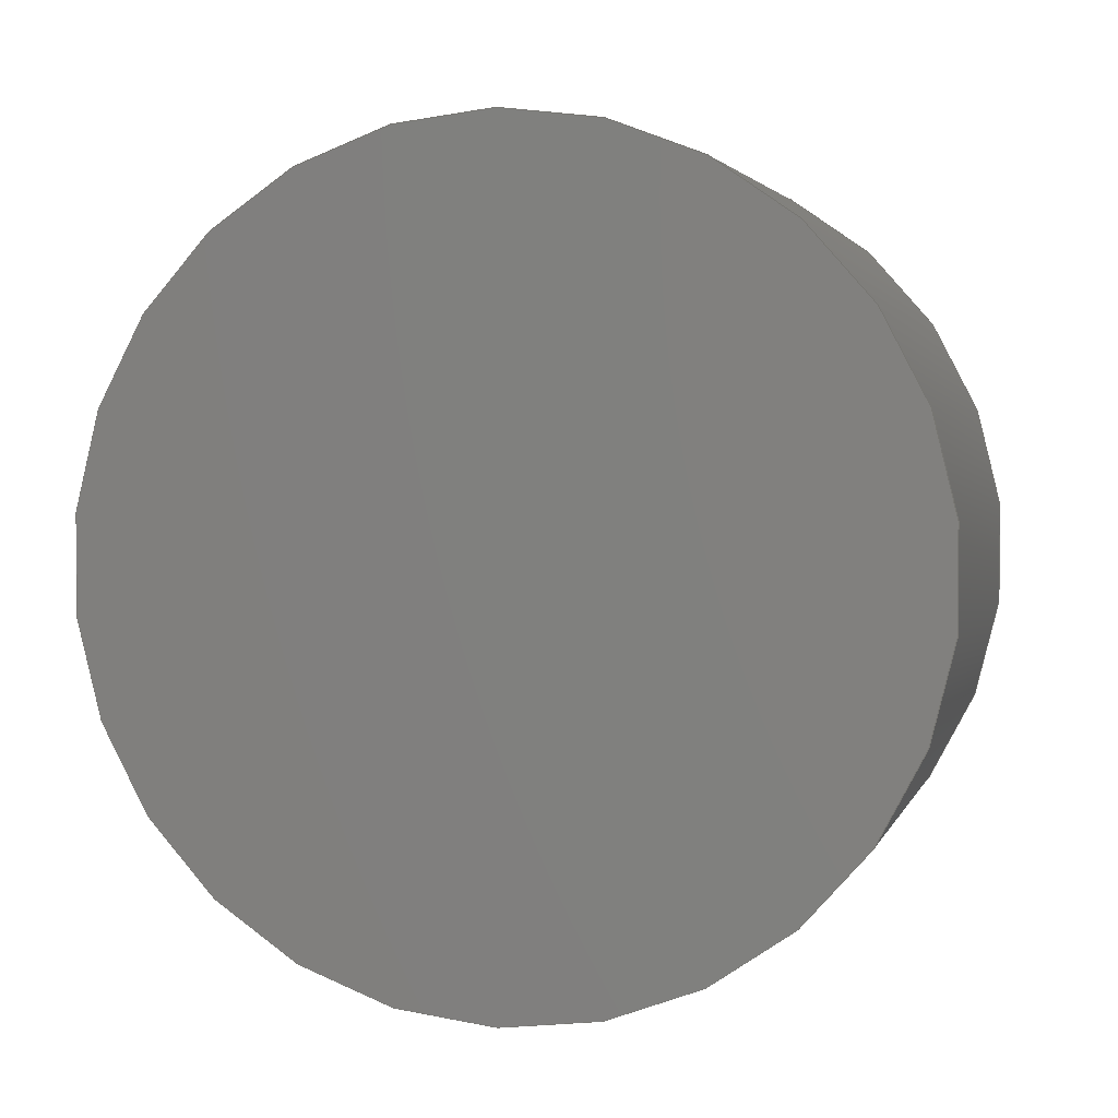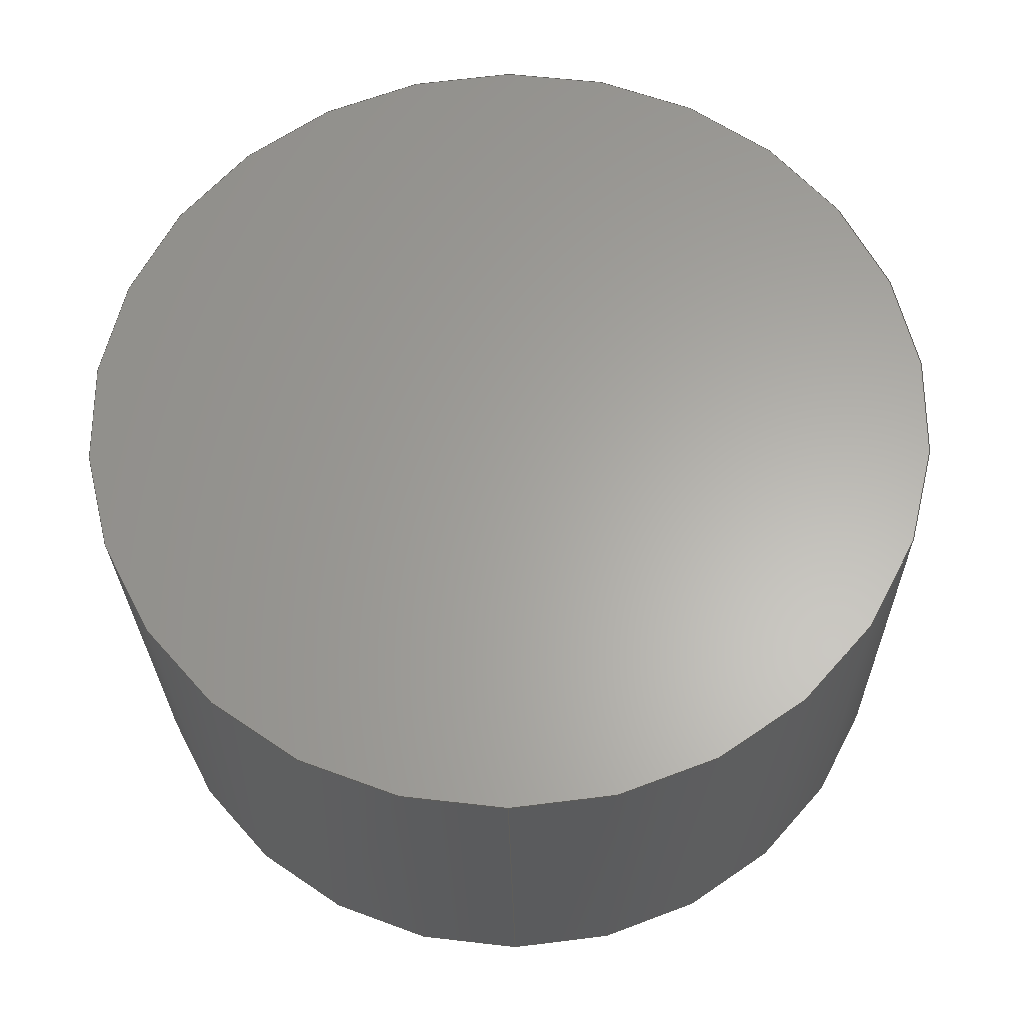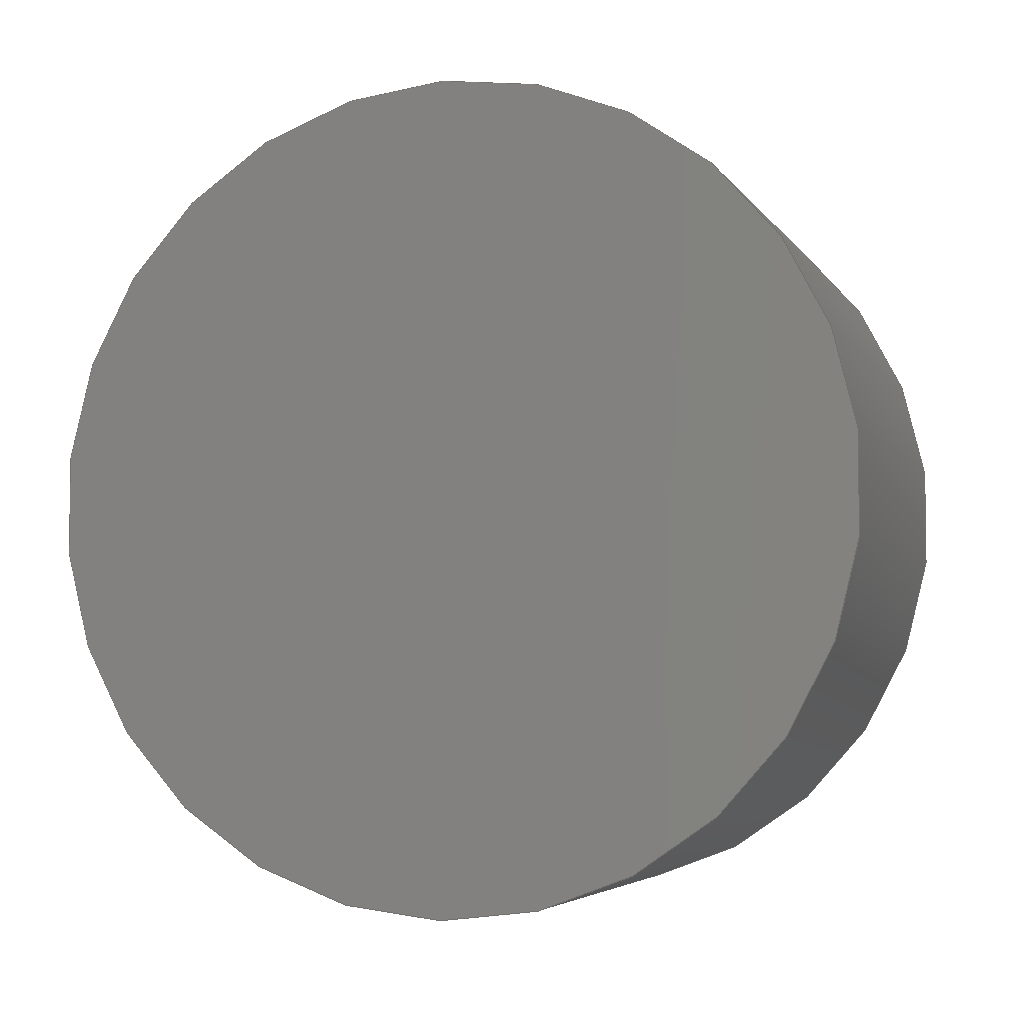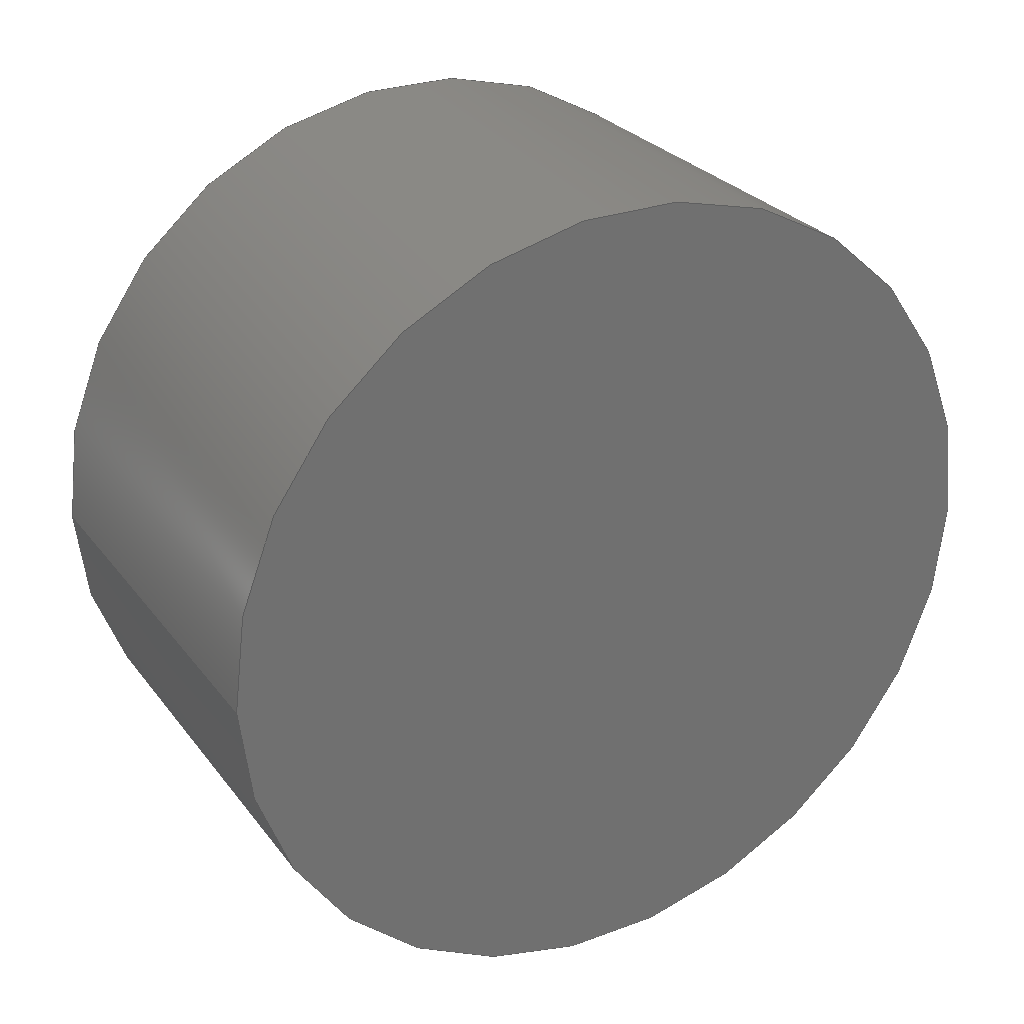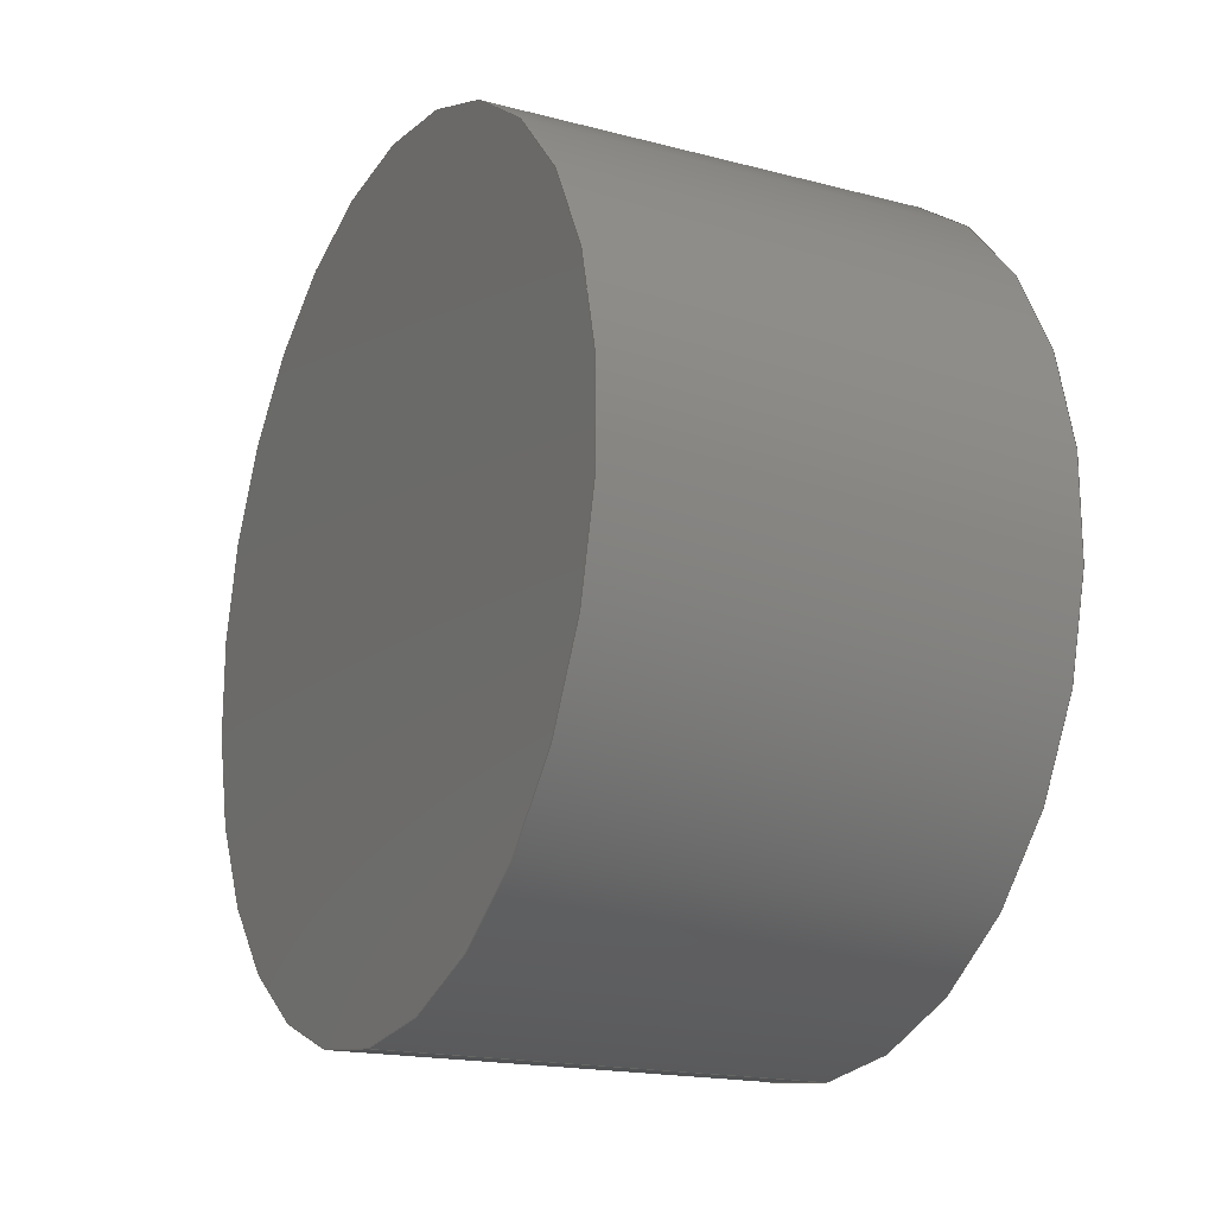
<metadata>
{"format":"step","ext":"step","renderer":"f3d","projection":"perspective","resolution":1024,"background":"white","views":[{"elev":3.2,"azim":104.7,"up":"+Z"},{"elev":-27.1,"azim":90.9,"up":"+Z"},{"elev":-4.7,"azim":108.3,"up":"+Z"},{"elev":27.8,"azim":60.6,"up":"+Y"},{"elev":-17.9,"azim":-27.1,"up":"+Z"}]}
</metadata>
<code>
ISO-10303-21;
DATA;
#1 = EDGE_LOOP ( 'NONE', ( #53, #147, #149, #136 ) ) ;
#2 = MANIFOLD_SOLID_BREP ( 'Imported1', #68 ) ;
#3 = PLANE ( 'NONE',  #17 ) ;
#4 = DIRECTION ( 'NONE',  ( -1, 0, 0 ) ) ;
#5 = CARTESIAN_POINT ( 'NONE',  ( 177, 309, 248.5 ) ) ;
#6 = APPROVAL_DATE_TIME ( #103, #8 ) ;
#7 = DATE_AND_TIME ( #66, #29 ) ;
#8 = APPROVAL ( #168, 'NON SPECIFICATO' ) ;
#9 = DIRECTION ( 'NONE',  ( 0, 0, -1 ) ) ;
#10 = FACE_OUTER_BOUND ( 'NONE', #97, .T. ) ;
#11 = CARTESIAN_POINT ( 'NONE',  ( 180.2, 309, 251.5 ) ) ;
#12 = LOCAL_TIME ( 20, 13, 37, #144 ) ;
#13 = CARTESIAN_POINT ( 'NONE',  ( 177, 309, 254.5 ) ) ;
#14 = DIRECTION ( 'NONE',  ( 0, 0, -1 ) ) ;
#15 = APPROVAL ( #113, 'NON SPECIFICATO' ) ;
#16 = COORDINATED_UNIVERSAL_TIME_OFFSET ( 1, 0, .AHEAD. ) ;
#17 = AXIS2_PLACEMENT_3D ( 'NONE', #154, #4, #73 ) ;
#18 = COORDINATED_UNIVERSAL_TIME_OFFSET ( 1, 0, .AHEAD. ) ;
#19 = PRODUCT_DEFINITION_SHAPE ( 'NONE', 'NONE',  #93 ) ;
#20 = APPLICATION_CONTEXT ( 'configuration controlled 3d designs of mechanical parts and assemblies' ) ;
#21 = PERSON_AND_ORGANIZATION_ROLE ( 'design_supplier' ) ;
#22 = CC_DESIGN_PERSON_AND_ORGANIZATION_ASSIGNMENT ( #152, #167, ( #93 ) ) ;
#23 = APPROVAL_DATE_TIME ( #7, #55 ) ;
#24 = CC_DESIGN_APPROVAL ( #15, ( #93 ) ) ;
#25 = ADVANCED_FACE ( 'NONE', ( #72 ), #27, .T. ) ;
#26 = ORIENTED_EDGE ( 'NONE', *, *, #46, .F. ) ;
#27 = PLANE ( 'NONE',  #118 ) ;
#28 = CC_DESIGN_DATE_AND_TIME_ASSIGNMENT ( #156, #37, ( #83 ) ) ;
#29 = LOCAL_TIME ( 20, 13, 37, #117 ) ;
#30 = ADVANCED_FACE ( 'NONE', ( #10 ), #138, .T. ) ;
#31 = CALENDAR_DATE ( 2021, 15, 8 ) ;
#32 = DIRECTION ( 'NONE',  ( 0, 0, -1 ) ) ;
#33 = CC_DESIGN_SECURITY_CLASSIFICATION ( #83, ( #101 ) ) ;
#34 = PERSON_AND_ORGANIZATION ( #91, #77 ) ;
#35 = CARTESIAN_POINT ( 'NONE',  ( 0, 0, 0 ) ) ;
#36 = AXIS2_PLACEMENT_3D ( 'NONE', #54, #78, #105 ) ;
#37 = DATE_TIME_ROLE ( 'classification_date' ) ;
#38 = EDGE_CURVE ( 'NONE', #71, #148, #60, .T. ) ;
#39 = DIRECTION ( 'NONE',  ( 1, 0, 0 ) ) ;
#40 = CARTESIAN_POINT ( 'NONE',  ( 177, 309, 254.5 ) ) ;
#41 = DIRECTION ( 'NONE',  ( -1, -0, -0 ) ) ;
#42 = ORIENTED_EDGE ( 'NONE', *, *, #38, .T. ) ;
#43 = VERTEX_POINT ( 'NONE', #125 ) ;
#44 = DATE_AND_TIME ( #88, #98 ) ;
#45 = PERSON_AND_ORGANIZATION_ROLE ( 'design_owner' ) ;
#46 = EDGE_CURVE ( 'NONE', #121, #71, #82, .T. ) ;
#47 = AXIS2_PLACEMENT_3D ( 'NONE', #100, #127, #32 ) ;
#48 = COORDINATED_UNIVERSAL_TIME_OFFSET ( 1, 0, .AHEAD. ) ;
#49 = APPROVAL_ROLE ( '' ) ;
#50 = CC_DESIGN_PERSON_AND_ORGANIZATION_ASSIGNMENT ( #129, #64, ( #101 ) ) ;
#51 = APPROVAL_STATUS ( 'not_yet_approved' ) ;
#52 = ORIENTED_EDGE ( 'NONE', *, *, #112, .T. ) ;
#53 = ORIENTED_EDGE ( 'NONE', *, *, #112, .F. ) ;
#54 = CARTESIAN_POINT ( 'NONE',  ( 177, 309, 251.5 ) ) ;
#55 = APPROVAL ( #51, 'NON SPECIFICATO' ) ;
#56 = EDGE_LOOP ( 'NONE', ( #174, #52 ) ) ;
#57 = EDGE_LOOP ( 'NONE', ( #122, #42 ) ) ;
#58 = PERSON_AND_ORGANIZATION ( #91, #77 ) ;
#59 = EDGE_CURVE ( 'NONE', #148, #71, #146, .T. ) ;
#60 = CIRCLE ( 'NONE', #140, 3 ) ;
#61 =( NAMED_UNIT ( * ) PLANE_ANGLE_UNIT ( ) SI_UNIT ( $, .RADIAN. ) );
#62 = DIRECTION ( 'NONE',  ( 0, 0, 1 ) ) ;
#63 = DIRECTION ( 'NONE',  ( 1, 0, 0 ) ) ;
#64 = PERSON_AND_ORGANIZATION_ROLE ( 'creator' ) ;
#65 = AXIS2_PLACEMENT_3D ( 'NONE', #35, #62, #63 ) ;
#66 = CALENDAR_DATE ( 2021, 15, 8 ) ;
#67 = PERSON_AND_ORGANIZATION ( #91, #77 ) ;
#68 = CLOSED_SHELL ( 'NONE', ( #120, #169, #30, #25 ) ) ;
#69 = DIRECTION ( 'NONE',  ( 1, -0, 0 ) ) ;
#70 = ORIENTED_EDGE ( 'NONE', *, *, #170, .T. ) ;
#71 = VERTEX_POINT ( 'NONE', #145 ) ;
#72 = FACE_OUTER_BOUND ( 'NONE', #57, .T. ) ;
#73 = DIRECTION ( 'NONE',  ( 0, 0, 1 ) ) ;
#74 = AXIS2_PLACEMENT_3D ( 'NONE', #135, #41, #9 ) ;
#75 = SECURITY_CLASSIFICATION_LEVEL ( 'unclassified' ) ;
#76 = CC_DESIGN_APPROVAL ( #8, ( #101 ) ) ;
#77 = ORGANIZATION ( 'NON SPECIFICATO', 'NON SPECIFICATO', '' ) ;
#78 = DIRECTION ( 'NONE',  ( 1, 0, 0 ) ) ;
#79 = CIRCLE ( 'NONE', #74, 3 ) ;
#80 = CARTESIAN_POINT ( 'NONE',  ( 180.2, 185.5, 256.5 ) ) ;
#81 = CARTESIAN_POINT ( 'NONE',  ( 177, 309, 251.5 ) ) ;
#82 = LINE ( 'NONE', #13, #161 ) ;
#83 = SECURITY_CLASSIFICATION ( '', '', #75 ) ;
#84 = DIRECTION ( 'NONE',  ( 0, 0, -1 ) ) ;
#85 = MECHANICAL_CONTEXT ( 'NONE', #163, 'mechanical' ) ;
#86 = LINE ( 'NONE', #5, #109 ) ;
#87 = AXIS2_PLACEMENT_3D ( 'NONE', #81, #107, #160 ) ;
#88 = CALENDAR_DATE ( 2021, 15, 8 ) ;
#89 = APPLICATION_PROTOCOL_DEFINITION ( 'international standard', 'config_control_design', 1994, #163 ) ;
#90 = PERSON_AND_ORGANIZATION ( #91, #77 ) ;
#91 = PERSON ( 'NON SPECIFICATO', 'NON SPECIFICATO', 'NON SPECIFICATO', ('NON SPECIFICATO'), ('NON SPECIFICATO'), ('NON SPECIFICATO') ) ;
#92 =( GEOMETRIC_REPRESENTATION_CONTEXT ( 3 ) GLOBAL_UNCERTAINTY_ASSIGNED_CONTEXT ( ( #106 ) ) GLOBAL_UNIT_ASSIGNED_CONTEXT ( ( #141, #61, #128 ) ) REPRESENTATION_CONTEXT ( 'NONE', 'WORKASPACE' ) );
#93 = PRODUCT_DEFINITION ( 'NON CONOSCIUTO', '', #101, #133 ) ;
#94 = DIRECTION ( 'NONE',  ( 0, 0, -1 ) ) ;
#95 = CARTESIAN_POINT ( 'NONE',  ( 180.2, 309, 248.5 ) ) ;
#96 = CYLINDRICAL_SURFACE ( 'NONE', #87, 3 ) ;
#97 = EDGE_LOOP ( 'NONE', ( #26, #110, #70, #111 ) ) ;
#98 = LOCAL_TIME ( 20, 13, 37, #16 ) ;
#99 = APPROVAL_DATE_TIME ( #44, #15 ) ;
#100 = CARTESIAN_POINT ( 'NONE',  ( 177, 309, 251.5 ) ) ;
#101 = PRODUCT_DEFINITION_FORMATION_WITH_SPECIFIED_SOURCE ( 'TUTTO', '', #155, .NOT_KNOWN. ) ;
#102 = DATE_AND_TIME ( #31, #119 ) ;
#103 = DATE_AND_TIME ( #142, #172 ) ;
#104 = APPROVAL_ROLE ( '' ) ;
#105 = DIRECTION ( 'NONE',  ( 0, 0, -1 ) ) ;
#106 = UNCERTAINTY_MEASURE_WITH_UNIT (LENGTH_MEASURE( 1e-05 ), #141, 'distance_accuracy_value', 'NONE');
#107 = DIRECTION ( 'NONE',  ( 1, 0, 0 ) ) ;
#108 = CARTESIAN_POINT ( 'NONE',  ( 180.2, 309, 251.5 ) ) ;
#109 = VECTOR ( 'NONE', #164, 1000 ) ;
#110 = ORIENTED_EDGE ( 'NONE', *, *, #150, .F. ) ;
#111 = ORIENTED_EDGE ( 'NONE', *, *, #38, .F. ) ;
#112 = EDGE_CURVE ( 'NONE', #121, #43, #79, .T. ) ;
#113 = APPROVAL_STATUS ( 'not_yet_approved' ) ;
#114 = CIRCLE ( 'NONE', #47, 3 ) ;
#115 = PERSON_AND_ORGANIZATION ( #91, #77 ) ;
#116 = SHAPE_DEFINITION_REPRESENTATION ( #19, #134 ) ;
#117 = COORDINATED_UNIVERSAL_TIME_OFFSET ( 1, 0, .AHEAD. ) ;
#118 = AXIS2_PLACEMENT_3D ( 'NONE', #80, #69, #14 ) ;
#119 = LOCAL_TIME ( 20, 13, 37, #48 ) ;
#120 = ADVANCED_FACE ( 'NONE', ( #173 ), #96, .T. ) ;
#121 = VERTEX_POINT ( 'NONE', #40 ) ;
#122 = ORIENTED_EDGE ( 'NONE', *, *, #59, .T. ) ;
#123 = APPROVAL_PERSON_ORGANIZATION ( #67, #55, #104 ) ;
#124 = CC_DESIGN_PERSON_AND_ORGANIZATION_ASSIGNMENT ( #115, #45, ( #155 ) ) ;
#125 = CARTESIAN_POINT ( 'NONE',  ( 177, 309, 248.5 ) ) ;
#126 = PERSON_AND_ORGANIZATION ( #91, #77 ) ;
#127 = DIRECTION ( 'NONE',  ( -1, -0, -0 ) ) ;
#128 =( NAMED_UNIT ( * ) SI_UNIT ( $, .STERADIAN. ) SOLID_ANGLE_UNIT ( ) );
#129 = PERSON_AND_ORGANIZATION ( #91, #77 ) ;
#130 = APPROVAL_PERSON_ORGANIZATION ( #126, #15, #139 ) ;
#131 = CALENDAR_DATE ( 2021, 15, 8 ) ;
#132 = PERSON_AND_ORGANIZATION_ROLE ( 'classification_officer' ) ;
#133 = DESIGN_CONTEXT ( 'detailed design', #20, 'design' ) ;
#134 = ADVANCED_BREP_SHAPE_REPRESENTATION ( '430_j3-3_Default_sldprt', ( #2, #65 ), #92 ) ;
#135 = CARTESIAN_POINT ( 'NONE',  ( 177, 309, 251.5 ) ) ;
#136 = ORIENTED_EDGE ( 'NONE', *, *, #170, .F. ) ;
#137 = PRODUCT_RELATED_PRODUCT_CATEGORY ( 'detail', '', ( #155 ) ) ;
#138 = CYLINDRICAL_SURFACE ( 'NONE', #36, 3 ) ;
#139 = APPROVAL_ROLE ( '' ) ;
#140 = AXIS2_PLACEMENT_3D ( 'NONE', #108, #162, #84 ) ;
#141 =( LENGTH_UNIT ( ) NAMED_UNIT ( * ) SI_UNIT ( .MILLI., .METRE. ) );
#142 = CALENDAR_DATE ( 2021, 15, 8 ) ;
#143 = FACE_OUTER_BOUND ( 'NONE', #56, .T. ) ;
#144 = COORDINATED_UNIVERSAL_TIME_OFFSET ( 1, 0, .AHEAD. ) ;
#145 = CARTESIAN_POINT ( 'NONE',  ( 180.2, 309, 254.5 ) ) ;
#146 = CIRCLE ( 'NONE', #157, 3 ) ;
#147 = ORIENTED_EDGE ( 'NONE', *, *, #46, .T. ) ;
#148 = VERTEX_POINT ( 'NONE', #95 ) ;
#149 = ORIENTED_EDGE ( 'NONE', *, *, #59, .F. ) ;
#150 = EDGE_CURVE ( 'NONE', #43, #121, #114, .T. ) ;
#151 = APPLICATION_PROTOCOL_DEFINITION ( 'international standard', 'config_control_design', 1994, #20 ) ;
#152 = PERSON_AND_ORGANIZATION ( #91, #77 ) ;
#153 = DATE_TIME_ROLE ( 'creation_date' ) ;
#154 = CARTESIAN_POINT ( 'NONE',  ( 177, 294.2, 139 ) ) ;
#155 = PRODUCT ( '430_j3-3_Default_sldprt', '430_j3-3_Default_sldprt', '', ( #85 ) ) ;
#156 = DATE_AND_TIME ( #131, #12 ) ;
#157 = AXIS2_PLACEMENT_3D ( 'NONE', #11, #39, #94 ) ;
#158 = APPROVAL_PERSON_ORGANIZATION ( #34, #8, #49 ) ;
#159 = DIRECTION ( 'NONE',  ( 1, 0, 0 ) ) ;
#160 = DIRECTION ( 'NONE',  ( 0, 0, -1 ) ) ;
#161 = VECTOR ( 'NONE', #159, 1000 ) ;
#162 = DIRECTION ( 'NONE',  ( 1, 0, 0 ) ) ;
#163 = APPLICATION_CONTEXT ( 'configuration controlled 3d designs of mechanical parts and assemblies' ) ;
#164 = DIRECTION ( 'NONE',  ( 1, 0, 0 ) ) ;
#165 = CC_DESIGN_DATE_AND_TIME_ASSIGNMENT ( #102, #153, ( #93 ) ) ;
#166 = CC_DESIGN_PERSON_AND_ORGANIZATION_ASSIGNMENT ( #90, #21, ( #101 ) ) ;
#167 = PERSON_AND_ORGANIZATION_ROLE ( 'creator' ) ;
#168 = APPROVAL_STATUS ( 'not_yet_approved' ) ;
#169 = ADVANCED_FACE ( 'NONE', ( #143 ), #3, .T. ) ;
#170 = EDGE_CURVE ( 'NONE', #43, #148, #86, .T. ) ;
#171 = CC_DESIGN_PERSON_AND_ORGANIZATION_ASSIGNMENT ( #58, #132, ( #83 ) ) ;
#172 = LOCAL_TIME ( 20, 13, 37, #18 ) ;
#173 = FACE_OUTER_BOUND ( 'NONE', #1, .T. ) ;
#174 = ORIENTED_EDGE ( 'NONE', *, *, #150, .T. ) ;
#175 = CC_DESIGN_APPROVAL ( #55, ( #83 ) ) ;
ENDSEC;
END-ISO-10303-21;

</code>
